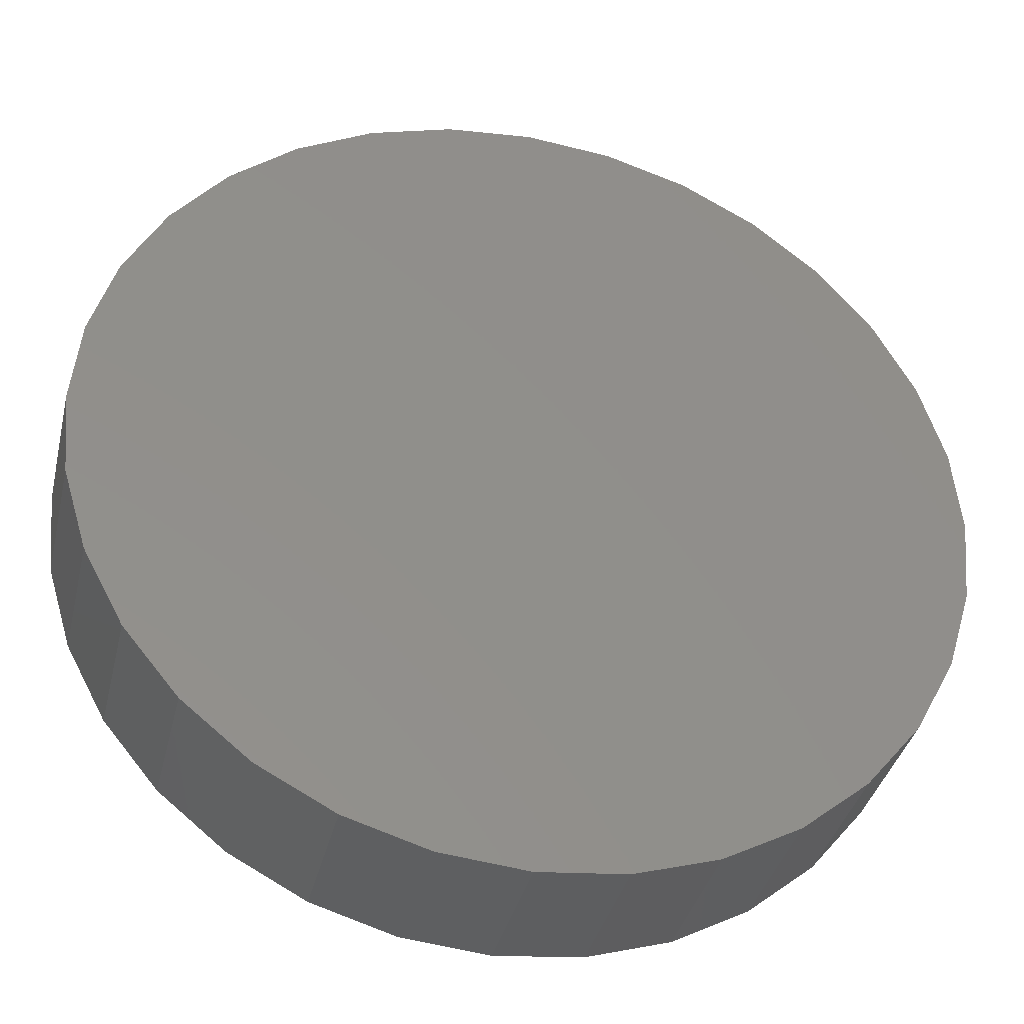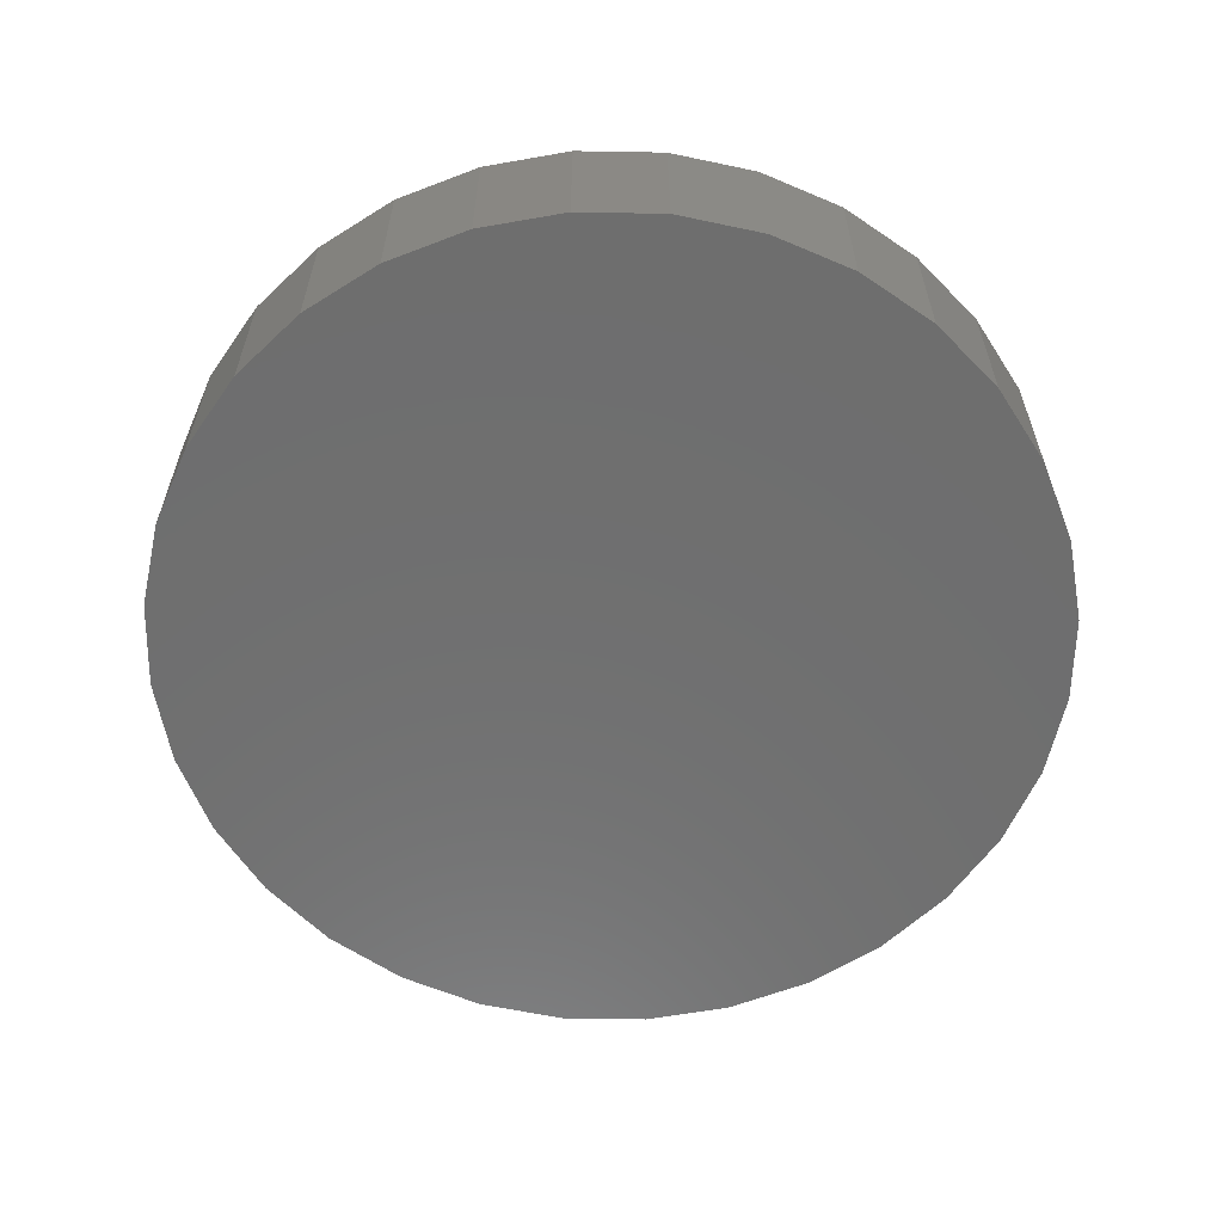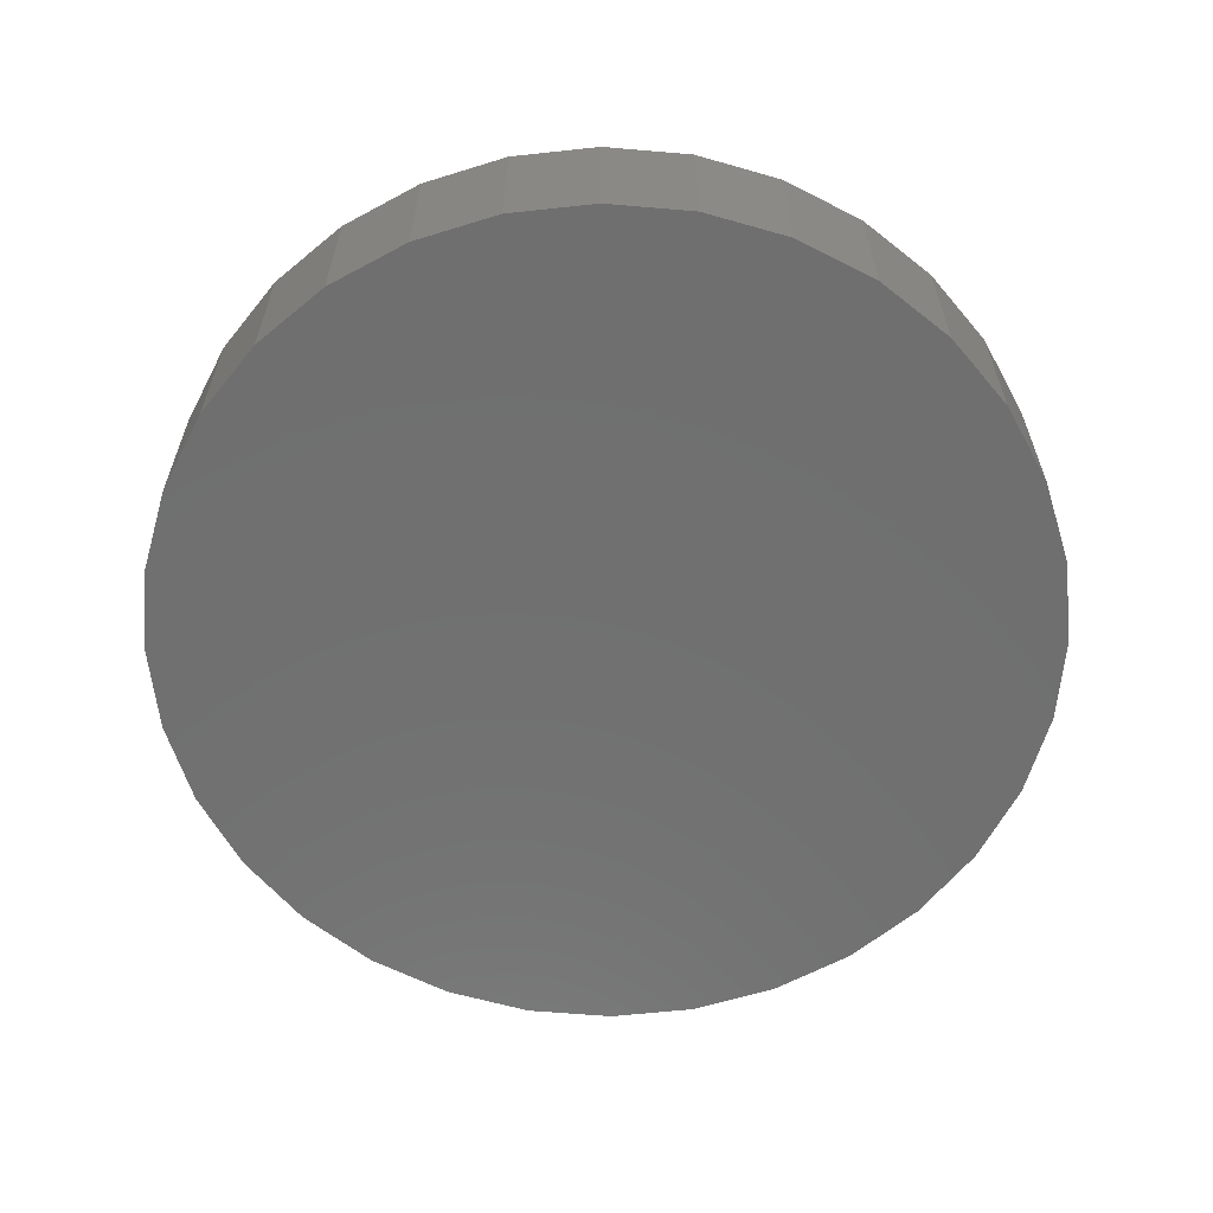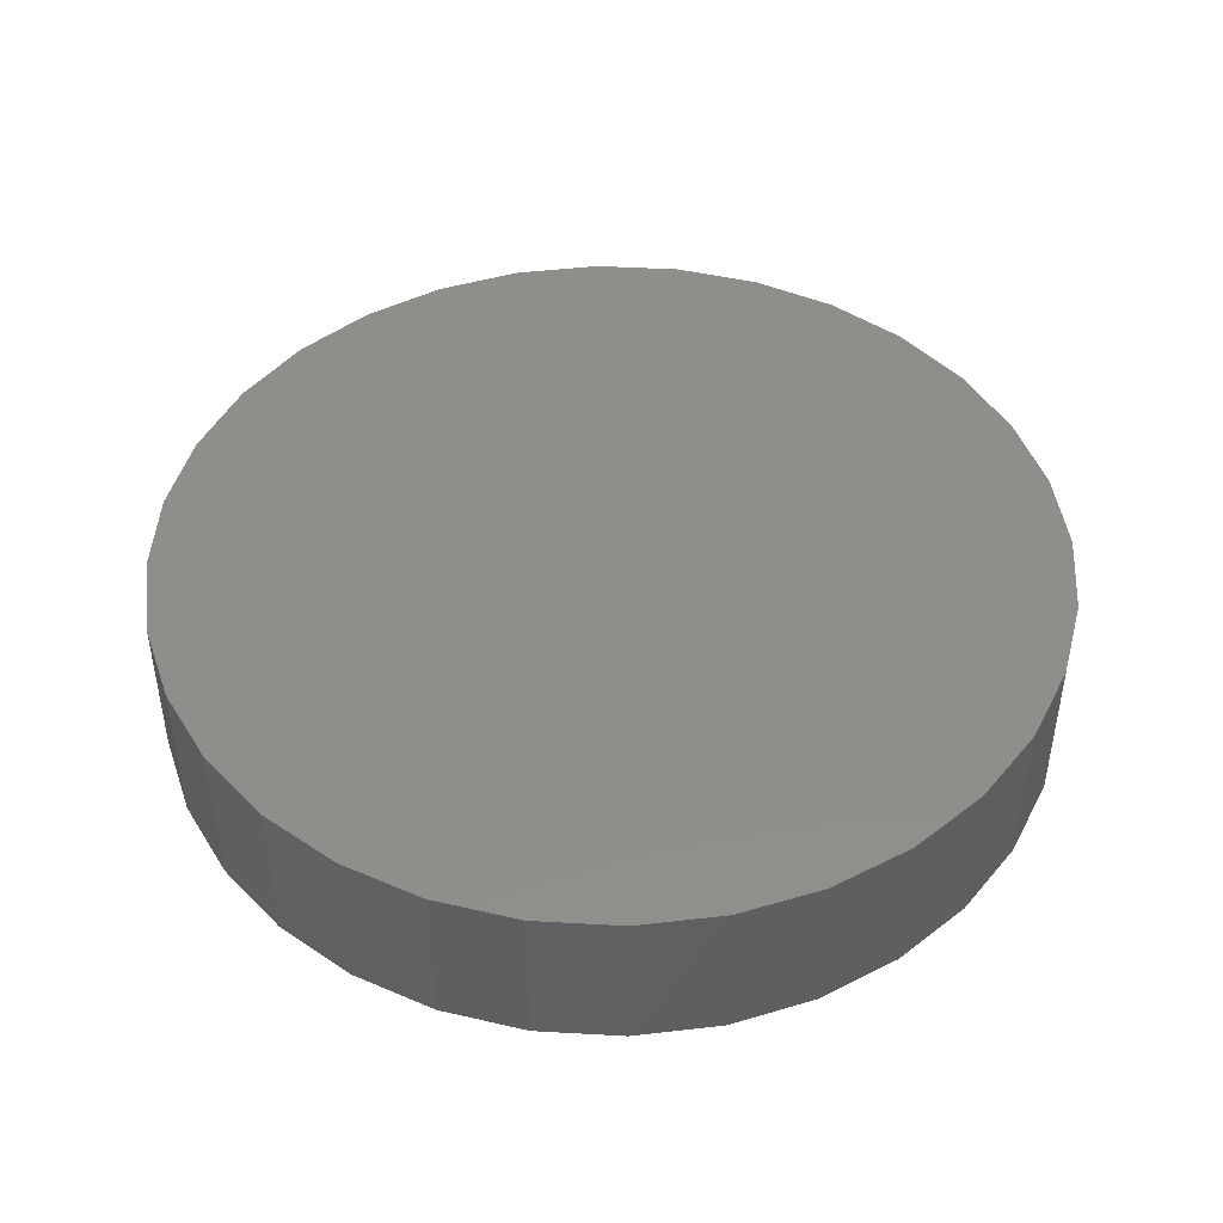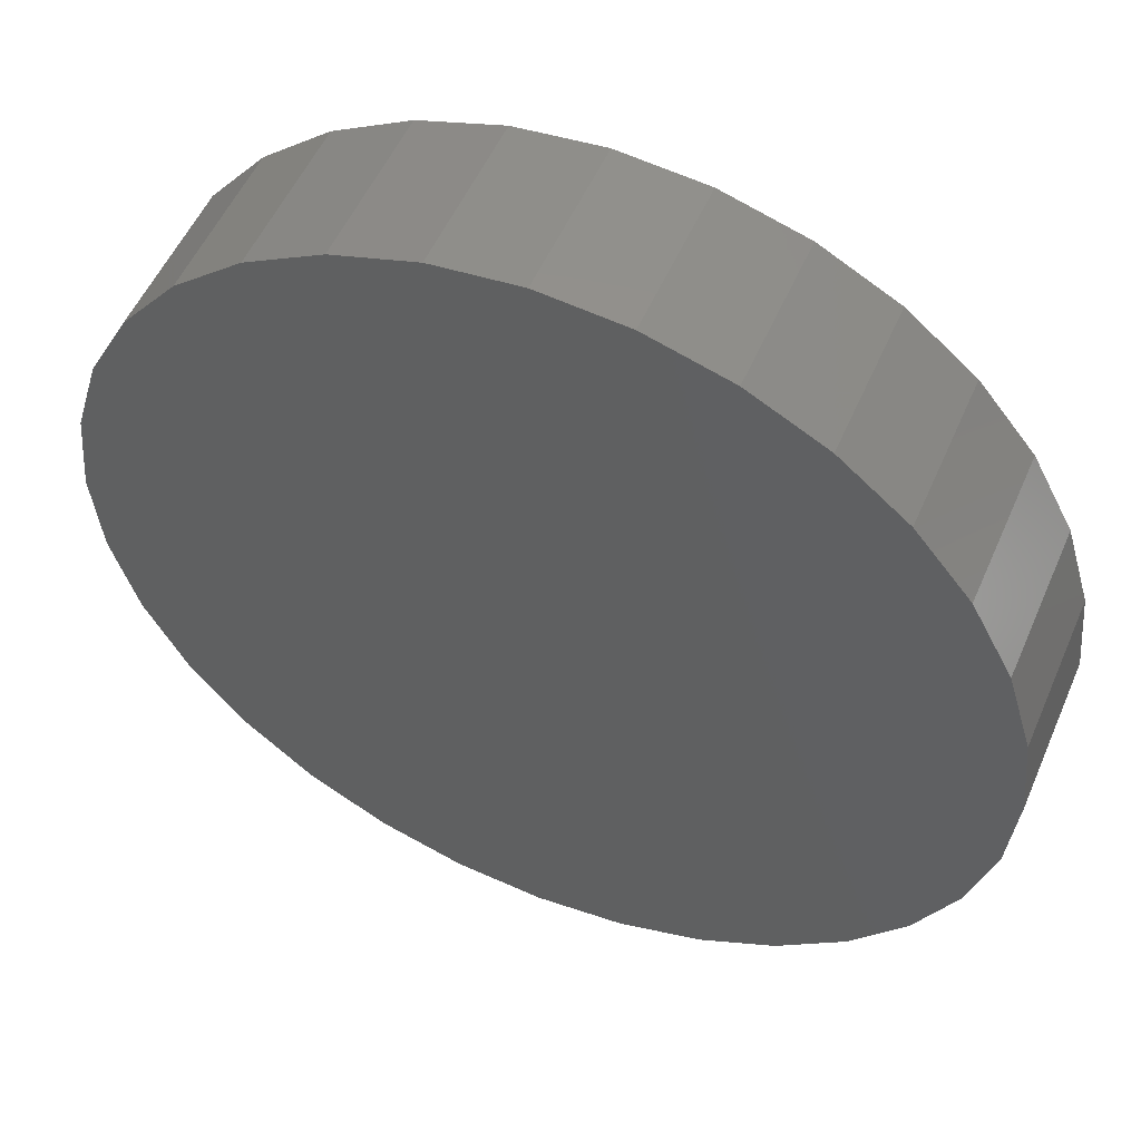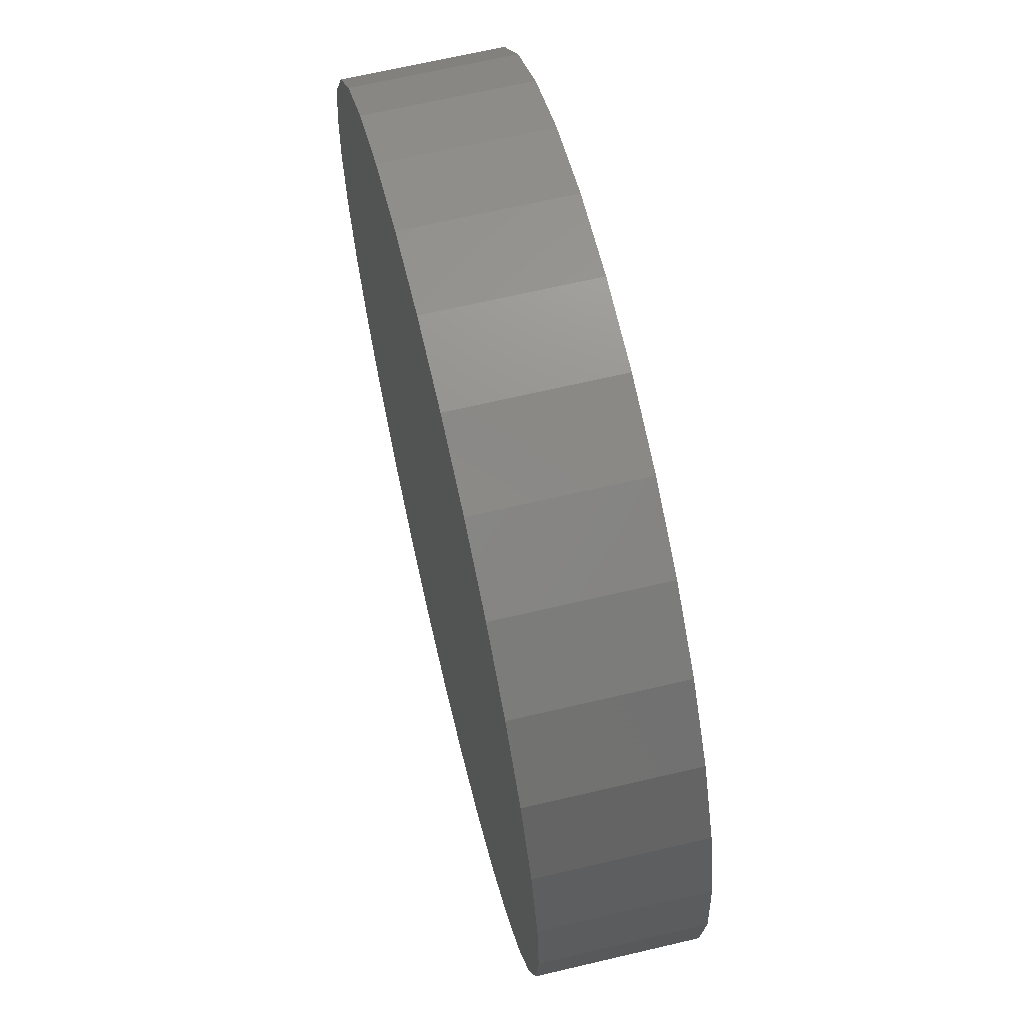
<metadata>
{"format":"stl","ext":"stl","renderer":"f3d","projection":"perspective","resolution":1024,"background":"white","views":[{"elev":-37.1,"azim":-13.2,"up":"+Z"},{"elev":-60.5,"azim":-175.4,"up":"+Y"},{"elev":-61.7,"azim":-33.1,"up":"+Y"},{"elev":45.8,"azim":-103.2,"up":"+Y"},{"elev":52.9,"azim":23.1,"up":"+Z"},{"elev":66.4,"azim":-103.3,"up":"+Z"}]}
</metadata>
<code>
# stl→obj: 64 verts, 124 faces
v -0.05987 -0.09375 0.3407
v 0.07566 -0.09375 0.3407
v 0.007895 -0.09375 0.3474
v 0.1408 -0.09375 0.3209
v -0.125 -0.09375 0.3209
v 0.2009 -0.09375 0.2888
v -0.1851 -0.09375 0.2888
v 0.2535 -0.09375 0.2456
v -0.2377 -0.09375 0.2456
v 0.2967 -0.09375 0.193
v -0.2809 -0.09375 0.193
v 0.3288 -0.09375 0.1329
v -0.313 -0.09375 0.1329
v 0.3486 -0.09375 0.06777
v -0.3328 -0.09375 0.06777
v 0.3553 -0.09375 -4.613e-16
v -0.3395 -0.09375 7.195e-16
v 0.3486 -0.09375 -0.06777
v -0.3328 -0.09375 -0.06777
v 0.3288 -0.09375 -0.1329
v -0.313 -0.09375 -0.1329
v 0.2967 -0.09375 -0.193
v -0.2809 -0.09375 -0.193
v 0.2535 -0.09375 -0.2456
v -0.2377 -0.09375 -0.2456
v 0.2009 -0.09375 -0.2888
v -0.1851 -0.09375 -0.2888
v 0.1408 -0.09375 -0.3209
v -0.125 -0.09375 -0.3209
v 0.07566 -0.09375 -0.3407
v -0.05987 -0.09375 -0.3407
v 0.007895 -0.09375 -0.3474
v 0.007895 0.03125 0.3474
v 0.07566 0.03125 0.3407
v -0.05987 0.03125 0.3407
v 0.007895 0.03125 -0.3474
v -0.05987 0.03125 -0.3407
v 0.07566 0.03125 -0.3407
v -0.125 0.03125 -0.3209
v 0.1408 0.03125 -0.3209
v -0.1851 0.03125 -0.2888
v 0.2009 0.03125 -0.2888
v -0.2377 0.03125 -0.2456
v 0.2535 0.03125 -0.2456
v -0.2809 0.03125 -0.193
v 0.2967 0.03125 -0.193
v -0.313 0.03125 -0.1329
v 0.3288 0.03125 -0.1329
v -0.3328 0.03125 -0.06777
v 0.3486 0.03125 -0.06777
v -0.3395 0.03125 7.195e-16
v 0.3553 0.03125 -4.613e-16
v -0.3328 0.03125 0.06777
v 0.3486 0.03125 0.06777
v -0.313 0.03125 0.1329
v 0.3288 0.03125 0.1329
v -0.2809 0.03125 0.193
v 0.2967 0.03125 0.193
v -0.2377 0.03125 0.2456
v 0.2535 0.03125 0.2456
v -0.1851 0.03125 0.2888
v 0.2009 0.03125 0.2888
v -0.125 0.03125 0.3209
v 0.1408 0.03125 0.3209
f 1 2 3
f 2 1 4
f 4 1 5
f 4 5 6
f 6 5 7
f 6 7 8
f 8 7 9
f 8 9 10
f 10 9 11
f 10 11 12
f 12 11 13
f 12 13 14
f 14 13 15
f 14 15 16
f 16 15 17
f 16 17 18
f 18 17 19
f 18 19 20
f 20 19 21
f 20 21 22
f 22 21 23
f 22 23 24
f 24 23 25
f 24 25 26
f 26 25 27
f 26 27 28
f 28 27 29
f 28 29 30
f 30 29 31
f 30 31 32
f 33 34 35
f 36 37 38
f 38 37 39
f 38 39 40
f 40 39 41
f 40 41 42
f 42 41 43
f 42 43 44
f 44 43 45
f 44 45 46
f 46 45 47
f 46 47 48
f 48 47 49
f 48 49 50
f 50 49 51
f 50 51 52
f 52 51 53
f 52 53 54
f 54 53 55
f 54 55 56
f 56 55 57
f 56 57 58
f 58 57 59
f 58 59 60
f 60 59 61
f 60 61 62
f 62 61 63
f 62 63 64
f 64 63 35
f 64 35 34
f 52 16 50
f 50 16 18
f 50 18 48
f 48 18 20
f 48 20 46
f 46 20 22
f 46 22 44
f 44 22 24
f 44 24 42
f 42 24 26
f 42 26 40
f 40 26 28
f 40 28 38
f 38 28 30
f 38 30 36
f 36 30 32
f 36 32 37
f 37 32 31
f 37 31 39
f 39 31 29
f 39 29 41
f 41 29 27
f 41 27 43
f 43 27 25
f 43 25 45
f 45 25 23
f 45 23 47
f 47 23 21
f 47 21 49
f 49 21 19
f 49 19 51
f 51 19 17
f 51 17 53
f 53 17 15
f 53 15 55
f 55 15 13
f 55 13 57
f 57 13 11
f 57 11 59
f 59 11 9
f 59 9 61
f 61 9 7
f 61 7 63
f 63 7 5
f 63 5 35
f 35 5 1
f 35 1 33
f 33 1 3
f 33 3 34
f 34 3 2
f 34 2 64
f 64 2 4
f 64 4 62
f 62 4 6
f 62 6 60
f 60 6 8
f 60 8 58
f 58 8 10
f 58 10 56
f 56 10 12
f 56 12 54
f 54 12 14
f 54 14 52
f 52 14 16

</code>
